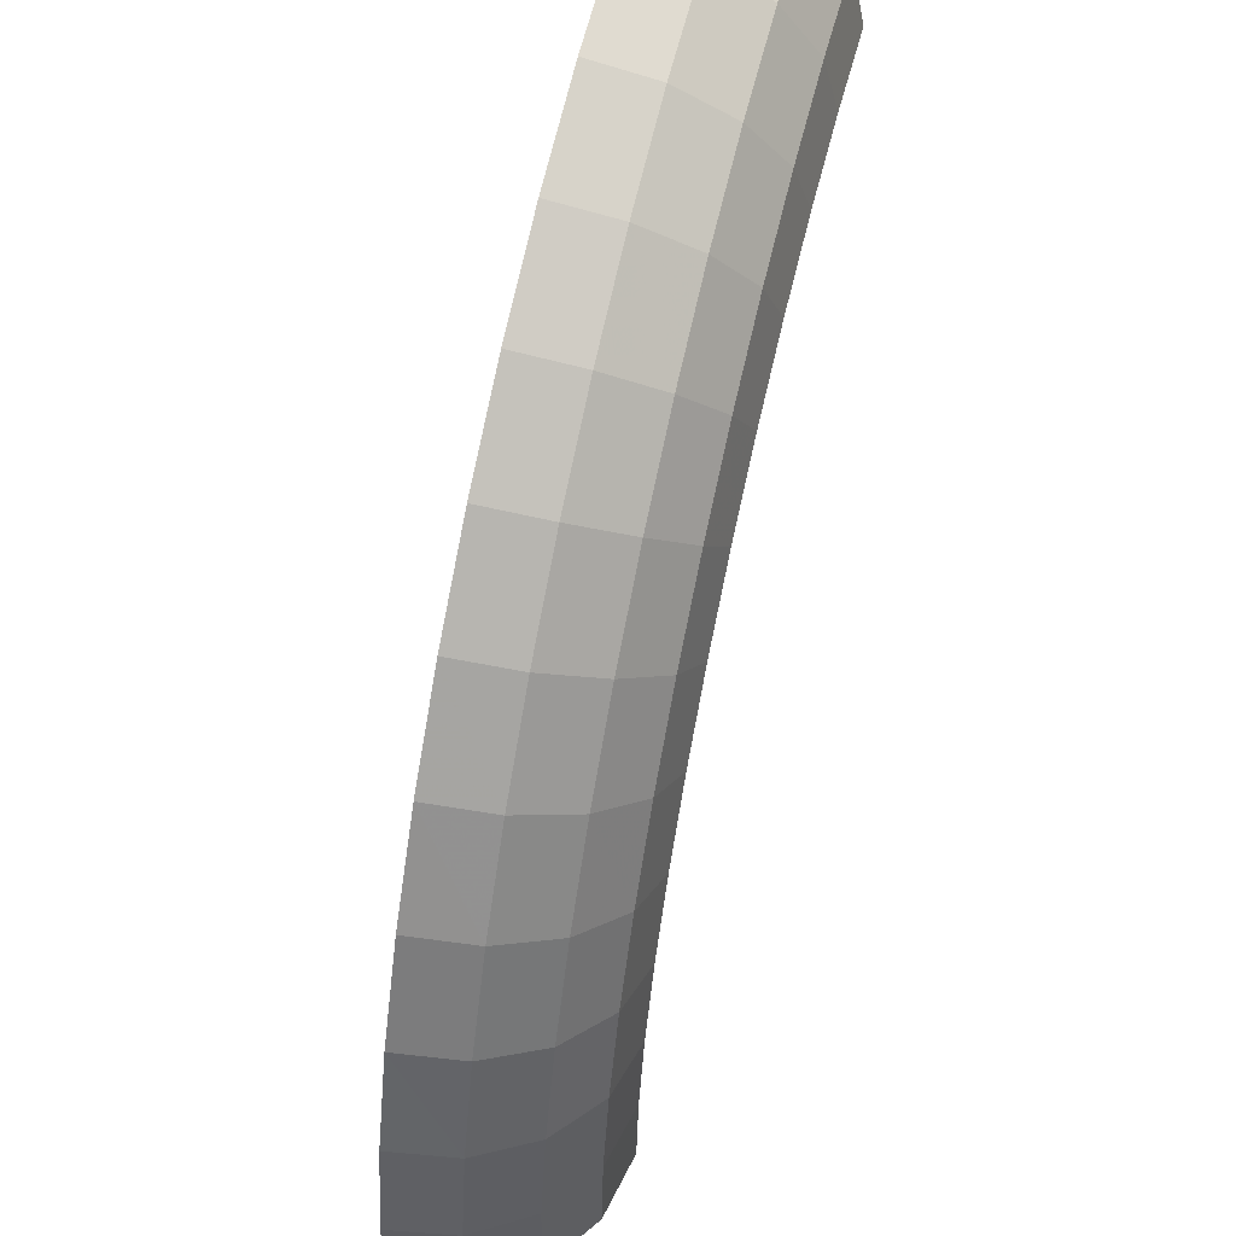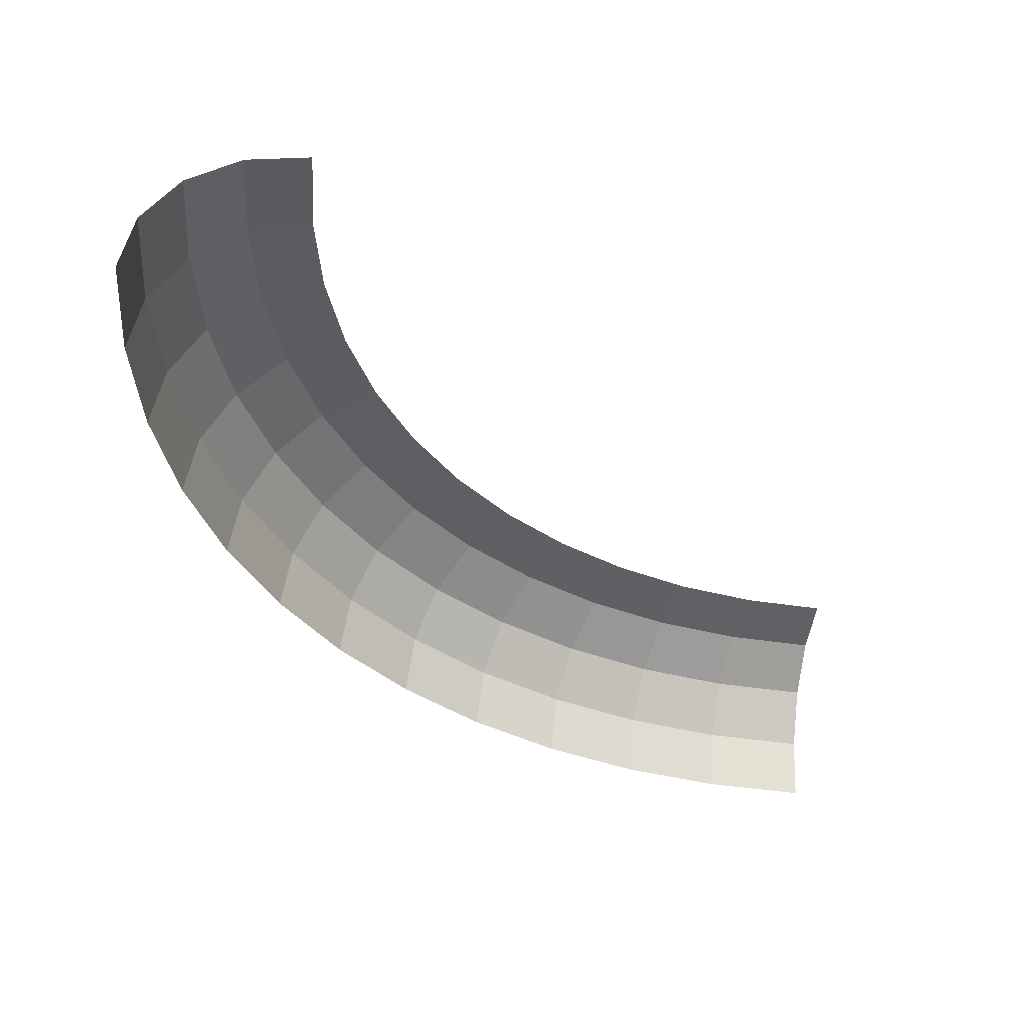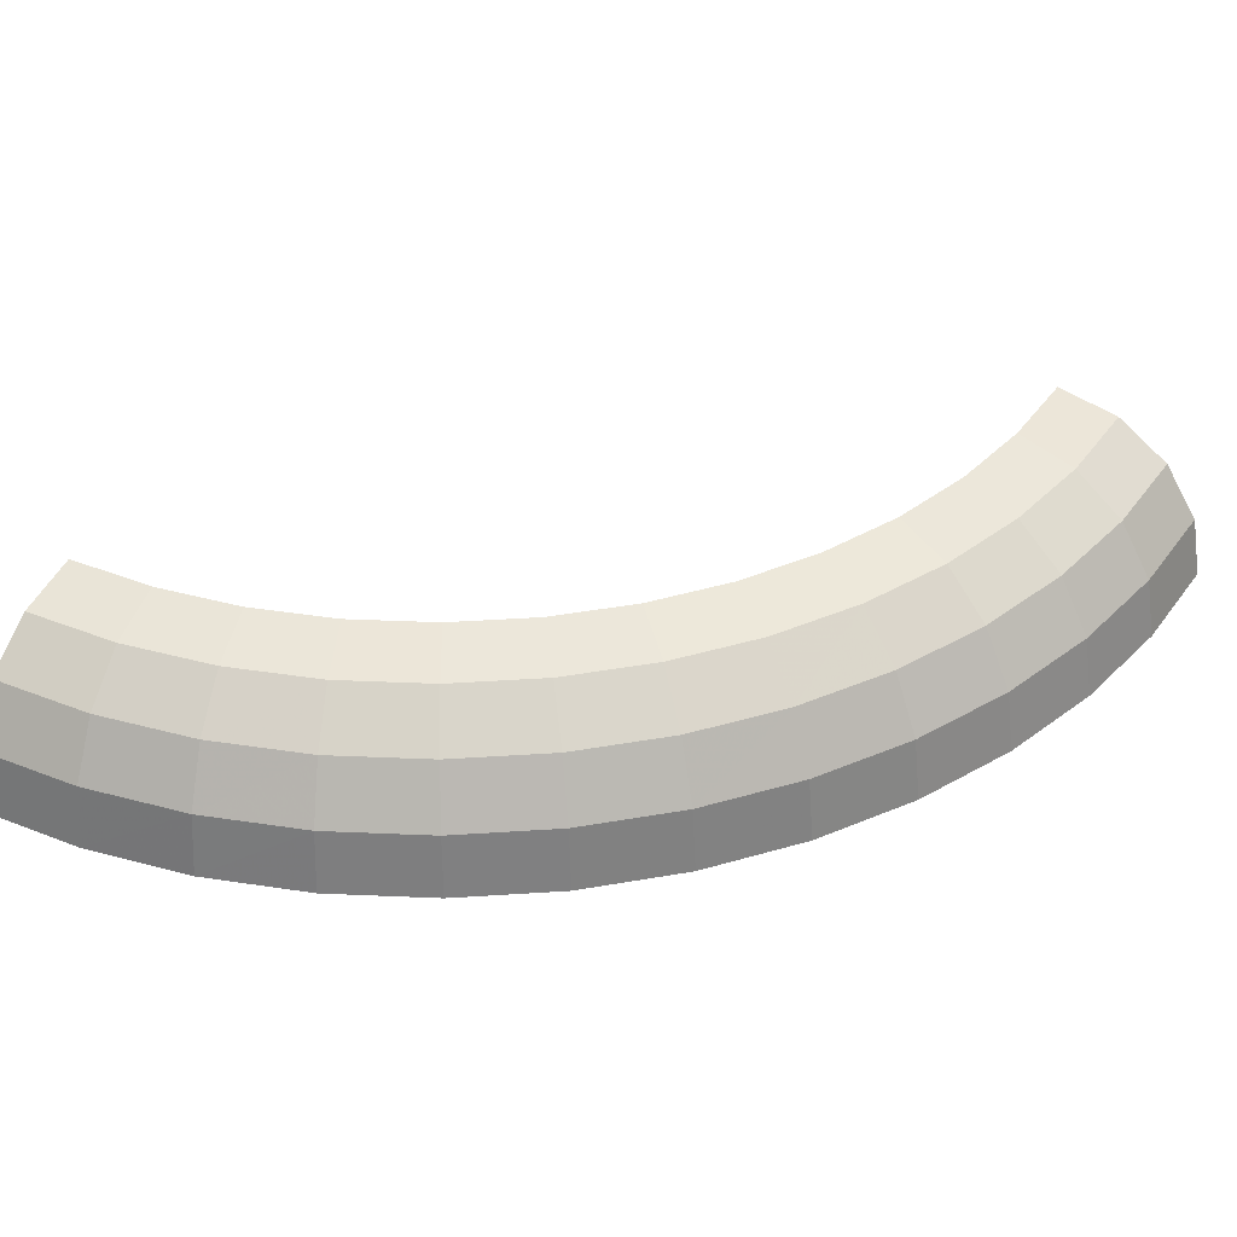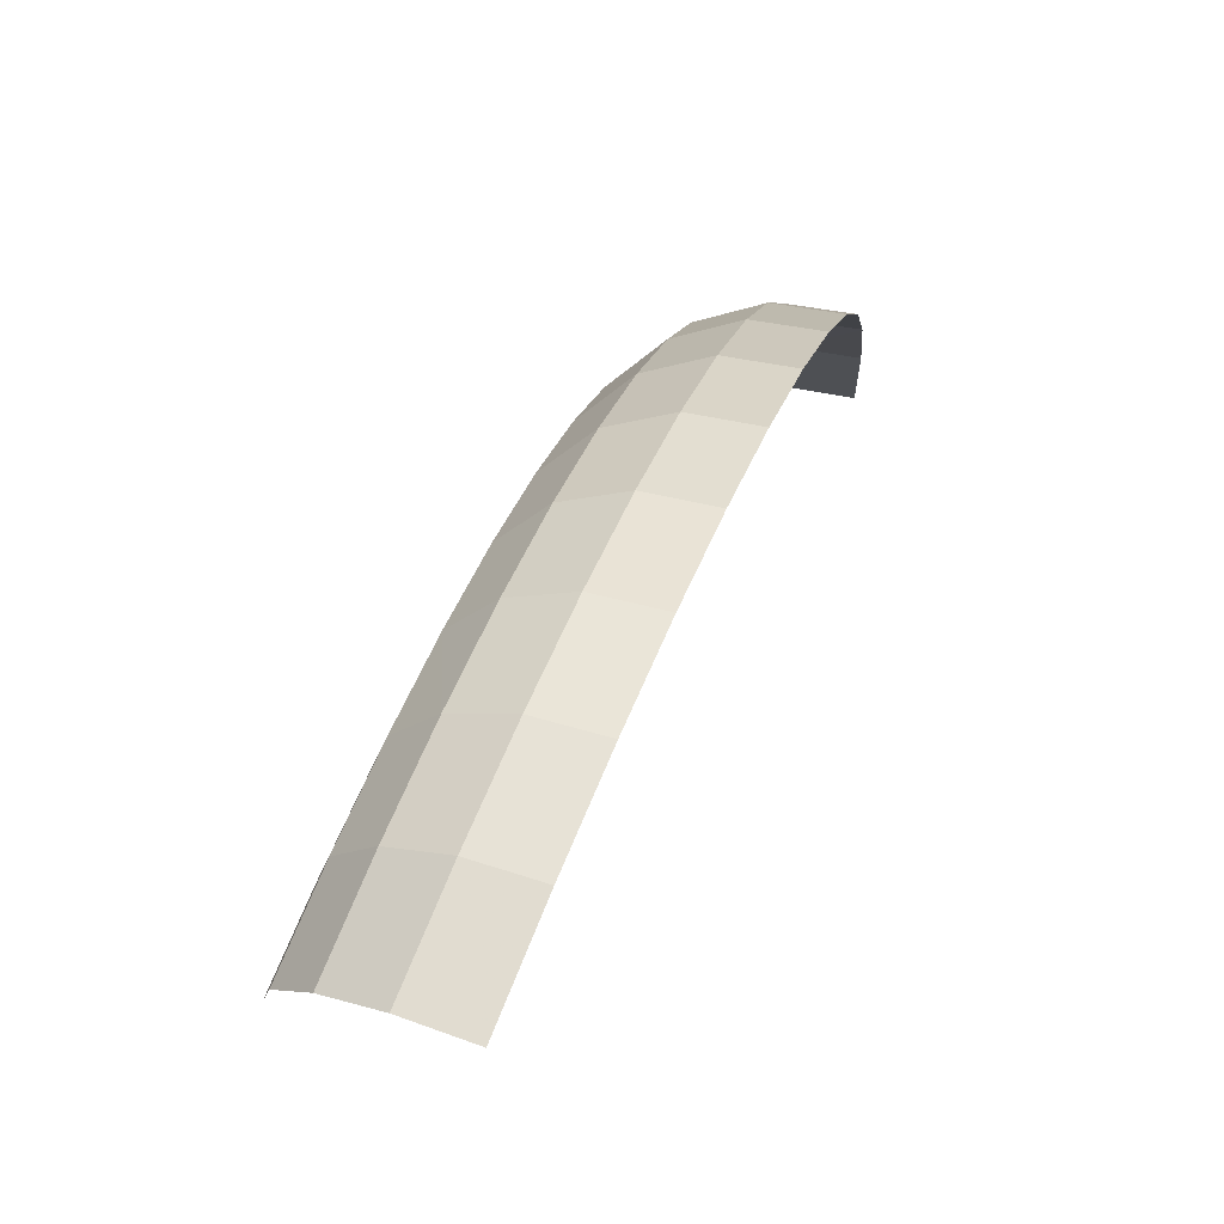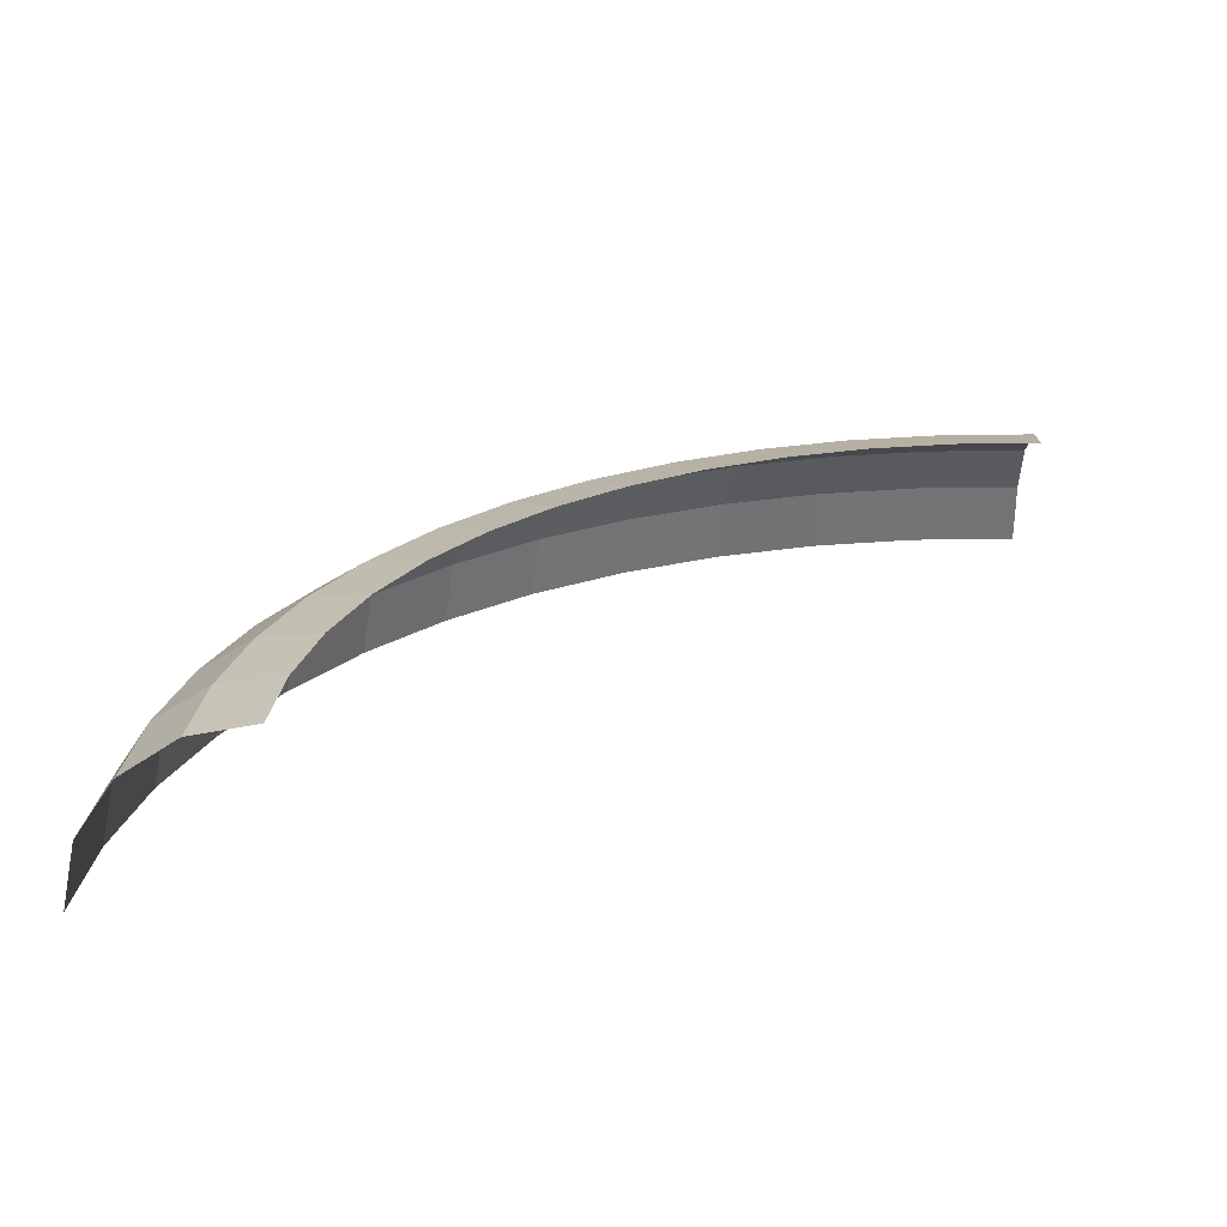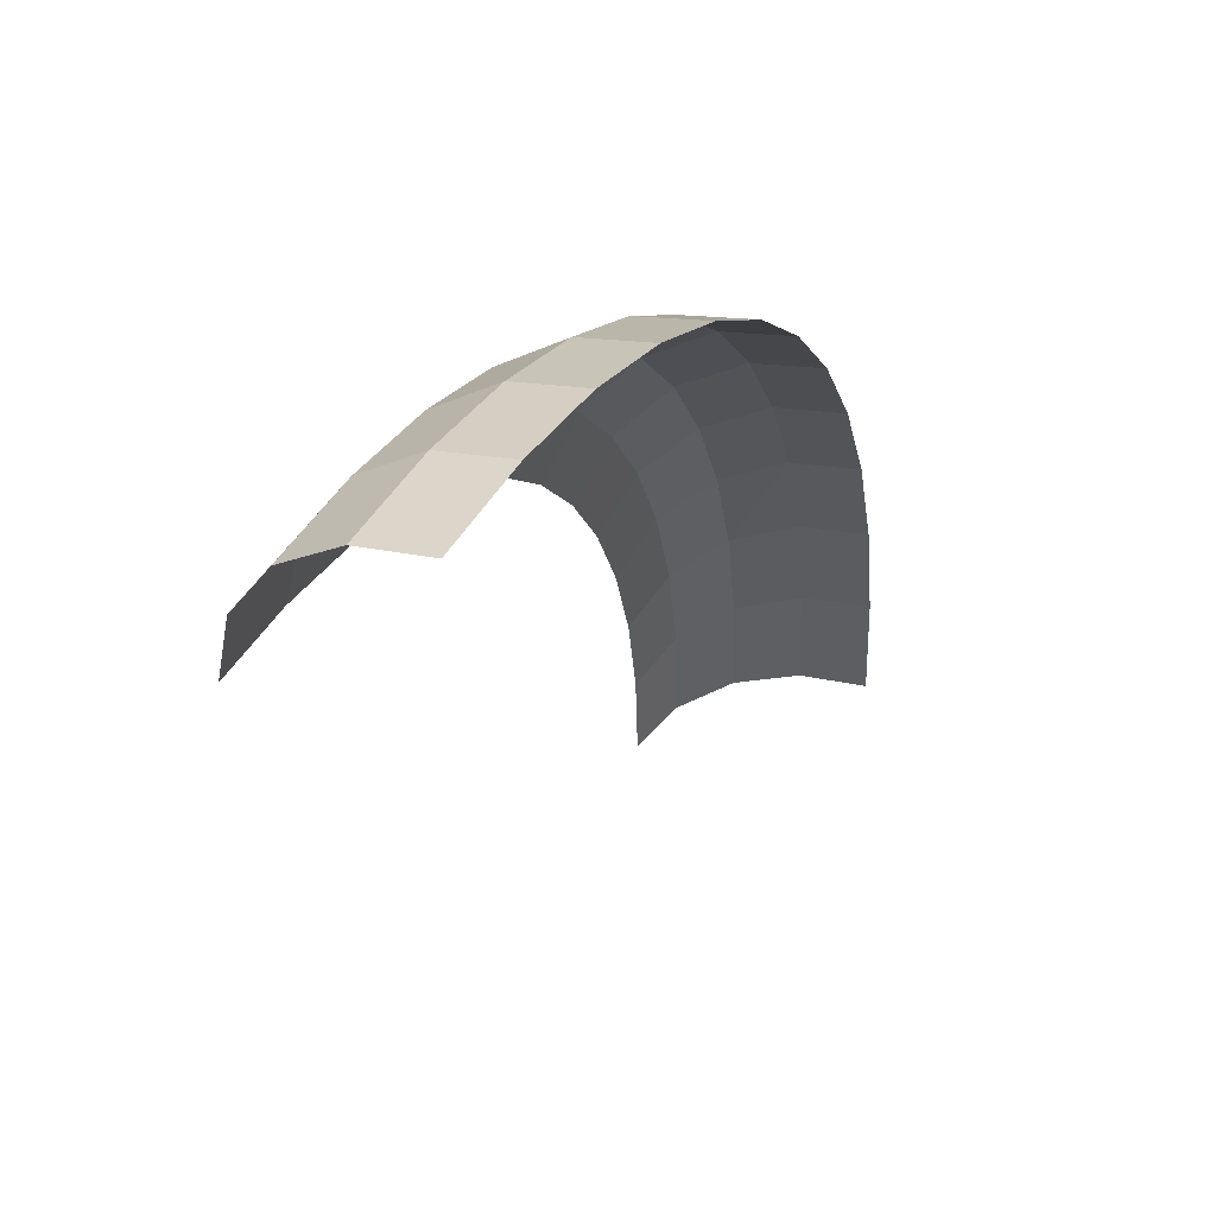
<metadata>
{"format":"obj","ext":"obj","renderer":"f3d","projection":"perspective","resolution":1024,"background":"white","views":[{"elev":56.7,"azim":105.1,"up":"+Z"},{"elev":-37.5,"azim":172.1,"up":"+Y"},{"elev":41.4,"azim":29.2,"up":"+Y"},{"elev":71.1,"azim":-68.5,"up":"+Z"},{"elev":23.0,"azim":-178.1,"up":"+Y"},{"elev":42.4,"azim":-65.5,"up":"+Z"}]}
</metadata>
<code>
v 0.06155 0.004785 0
v 0.06102 0.004785 0.008035
v 0.06196 0 0.00816
v 0.0625 0 0
v 0.05884 0.00884 0
v 0.05833 0.00884 0.007679
v 0.06102 0.004785 0.008035
v 0.06155 0.004785 0
v 0.05479 0.01155 0
v 0.05432 0.01155 0.00715
v 0.05833 0.00884 0.007679
v 0.05884 0.00884 0
v 0.05 0.0125 0
v 0.04957 0.0125 0.006525
v 0.05432 0.01155 0.00715
v 0.05479 0.01155 0
v 0.06102 0.004785 0.008035
v 0.05945 0.004785 0.01593
v 0.06037 0 0.01617
v 0.06196 0 0.00816
v 0.05833 0.00884 0.007679
v 0.05683 0.00884 0.01523
v 0.05945 0.004785 0.01593
v 0.06102 0.004785 0.008035
v 0.05432 0.01155 0.00715
v 0.05291 0.01155 0.01418
v 0.05683 0.00884 0.01523
v 0.05833 0.00884 0.007679
v 0.04957 0.0125 0.006525
v 0.04829 0.0125 0.01294
v 0.05291 0.01155 0.01418
v 0.05432 0.01155 0.00715
v 0.05945 0.004785 0.01593
v 0.05686 0.004785 0.02355
v 0.05774 0 0.02392
v 0.06037 0 0.01617
v 0.05683 0.00884 0.01523
v 0.05436 0.00884 0.02252
v 0.05686 0.004785 0.02355
v 0.05945 0.004785 0.01593
v 0.05291 0.01155 0.01418
v 0.05062 0.01155 0.02097
v 0.05436 0.00884 0.02252
v 0.05683 0.00884 0.01523
v 0.04829 0.0125 0.01294
v 0.04619 0.0125 0.01913
v 0.05062 0.01155 0.02097
v 0.05291 0.01155 0.01418
v 0.05686 0.004785 0.02355
v 0.0533 0.004785 0.03078
v 0.05412 0 0.03125
v 0.05774 0 0.02392
v 0.05436 0.00884 0.02252
v 0.05096 0.00884 0.02942
v 0.0533 0.004785 0.03078
v 0.05686 0.004785 0.02355
v 0.05062 0.01155 0.02097
v 0.04745 0.01155 0.02739
v 0.05096 0.00884 0.02942
v 0.05436 0.00884 0.02252
v 0.04619 0.0125 0.01913
v 0.0433 0.0125 0.025
v 0.04745 0.01155 0.02739
v 0.05062 0.01155 0.02097
v 0.0533 0.004785 0.03078
v 0.04883 0.004785 0.03747
v 0.04958 0 0.03805
v 0.05412 0 0.03125
v 0.05096 0.00884 0.02942
v 0.04668 0.00884 0.03582
v 0.04883 0.004785 0.03747
v 0.0533 0.004785 0.03078
v 0.04745 0.01155 0.02739
v 0.04346 0.01155 0.03335
v 0.04668 0.00884 0.03582
v 0.05096 0.00884 0.02942
v 0.0433 0.0125 0.025
v 0.03967 0.0125 0.03044
v 0.04346 0.01155 0.03335
v 0.04745 0.01155 0.02739
v 0.04883 0.004785 0.03747
v 0.04352 0.004785 0.04352
v 0.04419 0 0.04419
v 0.04958 0 0.03805
v 0.04668 0.00884 0.03582
v 0.04161 0.00884 0.04161
v 0.04352 0.004785 0.04352
v 0.04883 0.004785 0.03747
v 0.04346 0.01155 0.03335
v 0.03874 0.01155 0.03874
v 0.04161 0.00884 0.04161
v 0.04668 0.00884 0.03582
v 0.03967 0.0125 0.03044
v 0.03535 0.0125 0.03535
v 0.03874 0.01155 0.03874
v 0.04346 0.01155 0.03335
v 0.04352 0.004785 0.04352
v 0.03747 0.004785 0.04883
v 0.03805 0 0.04958
v 0.04419 0 0.04419
v 0.04161 0.00884 0.04161
v 0.03582 0.00884 0.04668
v 0.03747 0.004785 0.04883
v 0.04352 0.004785 0.04352
v 0.03874 0.01155 0.03874
v 0.03335 0.01155 0.04346
v 0.03582 0.00884 0.04668
v 0.04161 0.00884 0.04161
v 0.03535 0.0125 0.03535
v 0.03044 0.0125 0.03967
v 0.03335 0.01155 0.04346
v 0.03874 0.01155 0.03874
v 0.03747 0.004785 0.04883
v 0.03078 0.004785 0.0533
v 0.03125 0 0.05412
v 0.03805 0 0.04958
v 0.03582 0.00884 0.04668
v 0.02942 0.00884 0.05096
v 0.03078 0.004785 0.0533
v 0.03747 0.004785 0.04883
v 0.03335 0.01155 0.04346
v 0.02739 0.01155 0.04745
v 0.02942 0.00884 0.05096
v 0.03582 0.00884 0.04668
v 0.03044 0.0125 0.03967
v 0.025 0.0125 0.0433
v 0.02739 0.01155 0.04745
v 0.03335 0.01155 0.04346
v 0.03078 0.004785 0.0533
v 0.02355 0.004785 0.05686
v 0.02392 0 0.05774
v 0.03125 0 0.05412
v 0.02942 0.00884 0.05096
v 0.02252 0.00884 0.05436
v 0.02355 0.004785 0.05686
v 0.03078 0.004785 0.0533
v 0.02739 0.01155 0.04745
v 0.02097 0.01155 0.05062
v 0.02252 0.00884 0.05436
v 0.02942 0.00884 0.05096
v 0.025 0.0125 0.0433
v 0.01913 0.0125 0.04619
v 0.02097 0.01155 0.05062
v 0.02739 0.01155 0.04745
v 0.02355 0.004785 0.05686
v 0.01593 0.004785 0.05945
v 0.01617 0 0.06037
v 0.02392 0 0.05774
v 0.02252 0.00884 0.05436
v 0.01523 0.00884 0.05683
v 0.01593 0.004785 0.05945
v 0.02355 0.004785 0.05686
v 0.02097 0.01155 0.05062
v 0.01418 0.01155 0.05291
v 0.01523 0.00884 0.05683
v 0.02252 0.00884 0.05436
v 0.01913 0.0125 0.04619
v 0.01294 0.0125 0.04829
v 0.01418 0.01155 0.05291
v 0.02097 0.01155 0.05062
v 0.01593 0.004785 0.05945
v 0.008035 0.004785 0.06102
v 0.00816 0 0.06196
v 0.01617 0 0.06037
v 0.01523 0.00884 0.05683
v 0.007679 0.00884 0.05833
v 0.008035 0.004785 0.06102
v 0.01593 0.004785 0.05945
v 0.01418 0.01155 0.05291
v 0.00715 0.01155 0.05432
v 0.007679 0.00884 0.05833
v 0.01523 0.00884 0.05683
v 0.01294 0.0125 0.04829
v 0.006525 0.0125 0.04957
v 0.00715 0.01155 0.05432
v 0.01418 0.01155 0.05291
v 0.008035 0.004785 0.06102
v 0 0.004785 0.06155
v 0 0 0.0625
v 0.00816 0 0.06196
v 0.007679 0.00884 0.05833
v 0 0.00884 0.05884
v 0 0.004785 0.06155
v 0.008035 0.004785 0.06102
v 0.00715 0.01155 0.05432
v 0 0.01155 0.05479
v 0 0.00884 0.05884
v 0.007679 0.00884 0.05833
v 0.006525 0.0125 0.04957
v 0 0.0125 0.05
v 0 0.01155 0.05479
v 0.00715 0.01155 0.05432
g mesh3488
f 1 2 3
f 3 4 1
f 5 6 7
f 7 8 5
f 9 10 11
f 11 12 9
f 13 14 15
f 15 16 13
f 17 18 19
f 19 20 17
f 21 22 23
f 23 24 21
f 25 26 27
f 27 28 25
f 29 30 31
f 31 32 29
f 33 34 35
f 35 36 33
f 37 38 39
f 39 40 37
f 41 42 43
f 43 44 41
f 45 46 47
f 47 48 45
f 49 50 51
f 51 52 49
f 53 54 55
f 55 56 53
f 57 58 59
f 59 60 57
f 61 62 63
f 63 64 61
f 65 66 67
f 67 68 65
f 69 70 71
f 71 72 69
f 73 74 75
f 75 76 73
f 77 78 79
f 79 80 77
f 81 82 83
f 83 84 81
f 85 86 87
f 87 88 85
f 89 90 91
f 91 92 89
f 93 94 95
f 95 96 93
f 97 98 99
f 99 100 97
f 101 102 103
f 103 104 101
f 105 106 107
f 107 108 105
f 109 110 111
f 111 112 109
f 113 114 115
f 115 116 113
f 117 118 119
f 119 120 117
f 121 122 123
f 123 124 121
f 125 126 127
f 127 128 125
f 129 130 131
f 131 132 129
f 133 134 135
f 135 136 133
f 137 138 139
f 139 140 137
f 141 142 143
f 143 144 141
f 145 146 147
f 147 148 145
f 149 150 151
f 151 152 149
f 153 154 155
f 155 156 153
f 157 158 159
f 159 160 157
f 161 162 163
f 163 164 161
f 165 166 167
f 167 168 165
f 169 170 171
f 171 172 169
f 173 174 175
f 175 176 173
f 177 178 179
f 179 180 177
f 181 182 183
f 183 184 181
f 185 186 187
f 187 188 185
f 189 190 191
f 191 192 189

</code>
